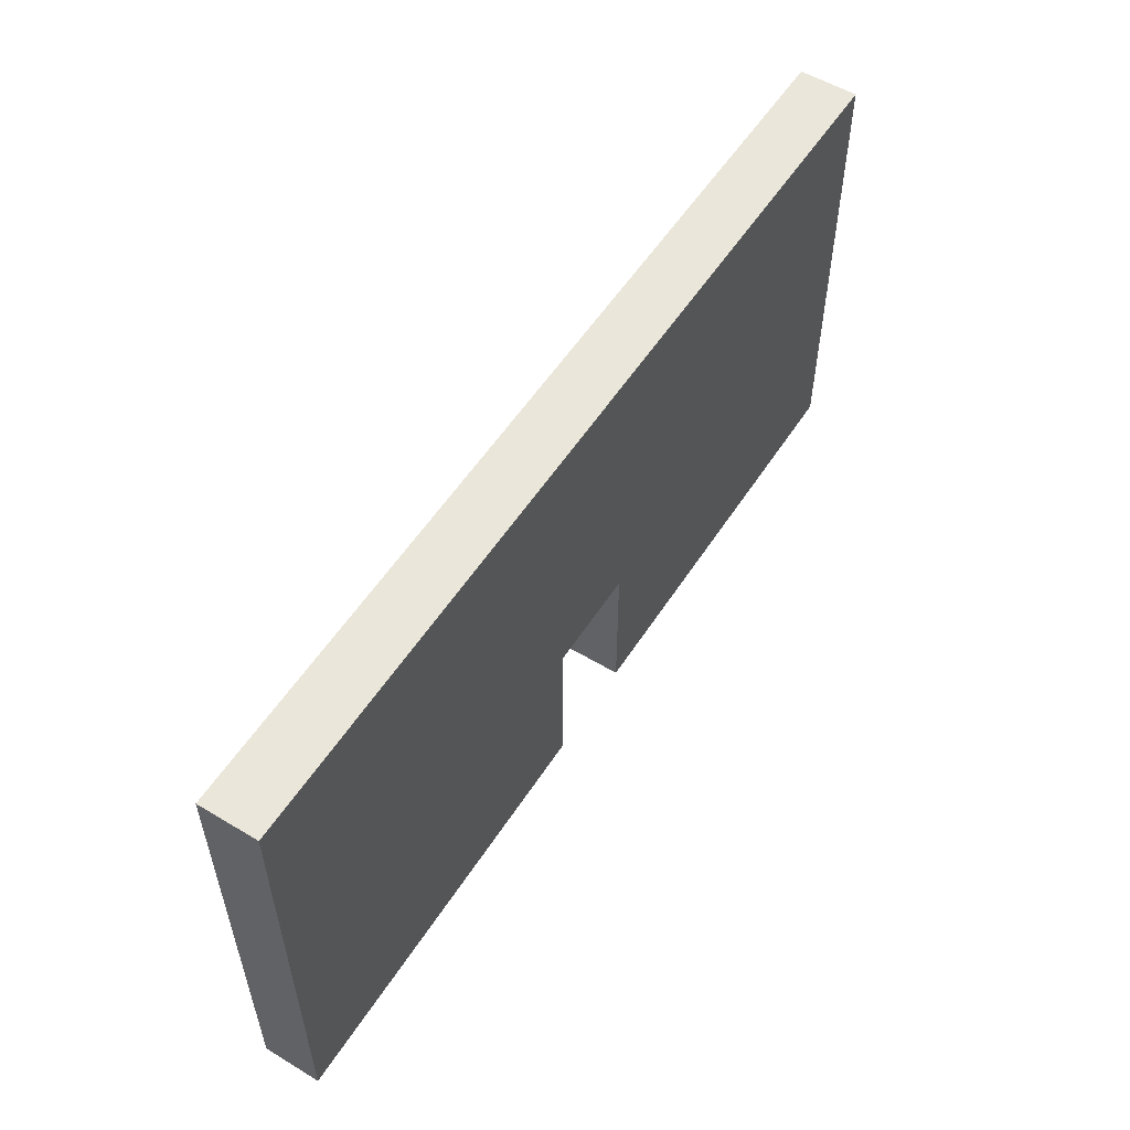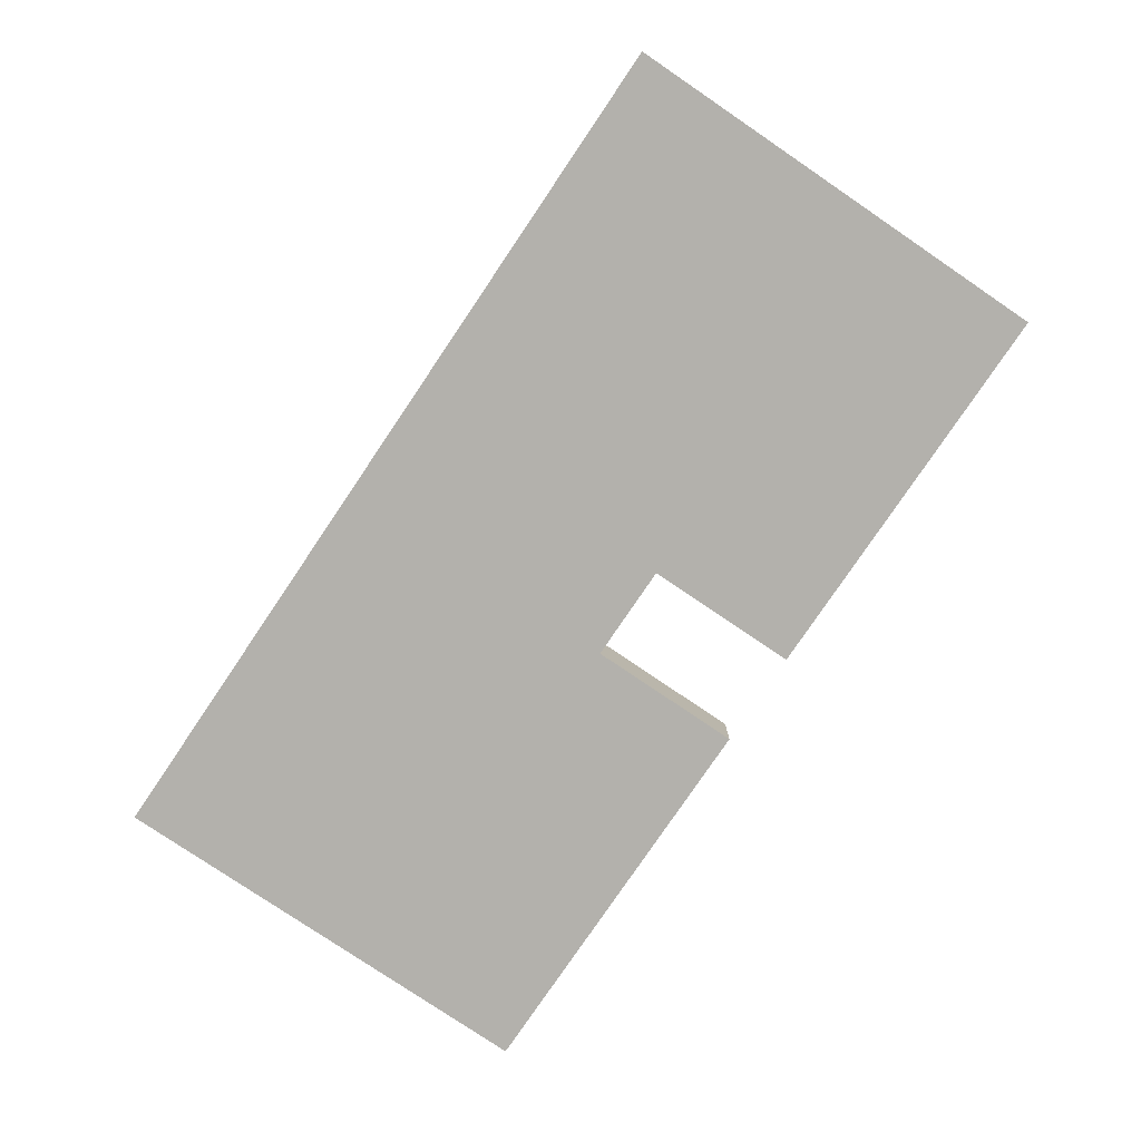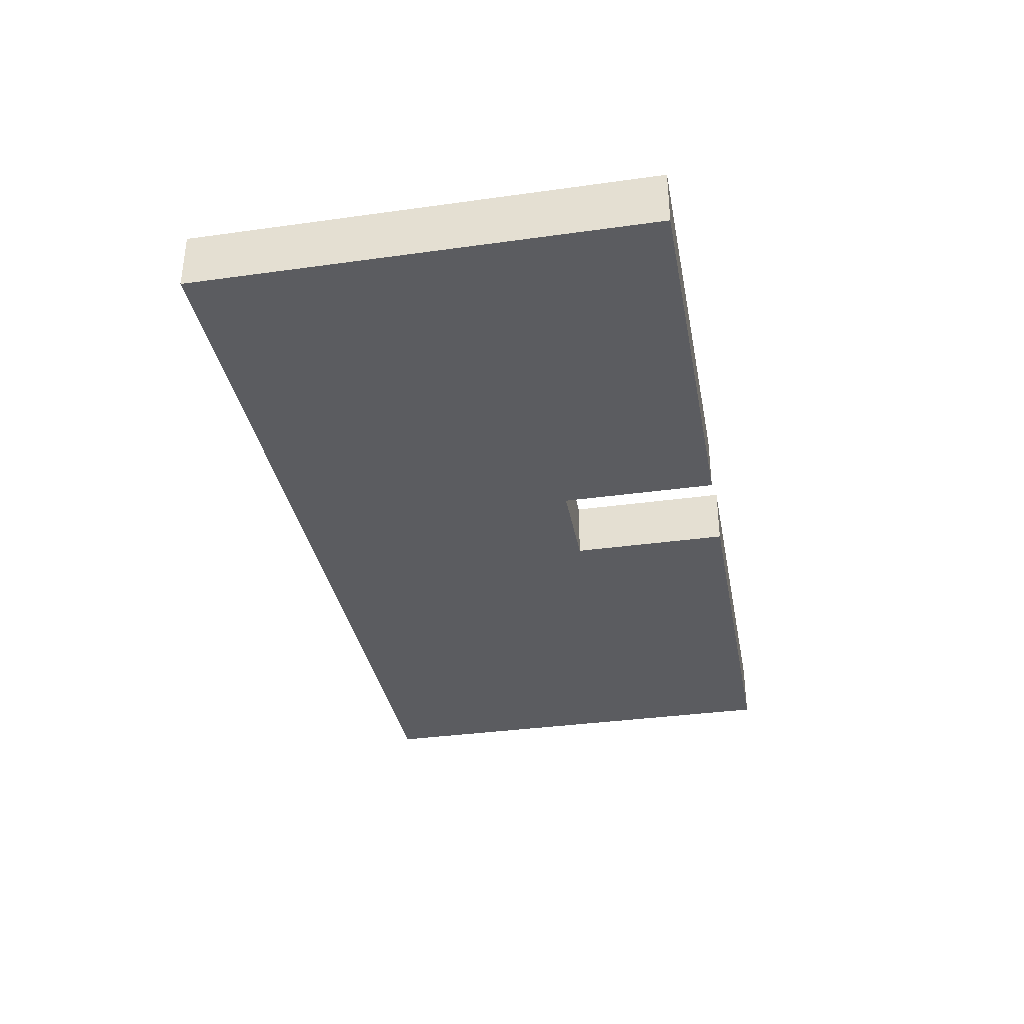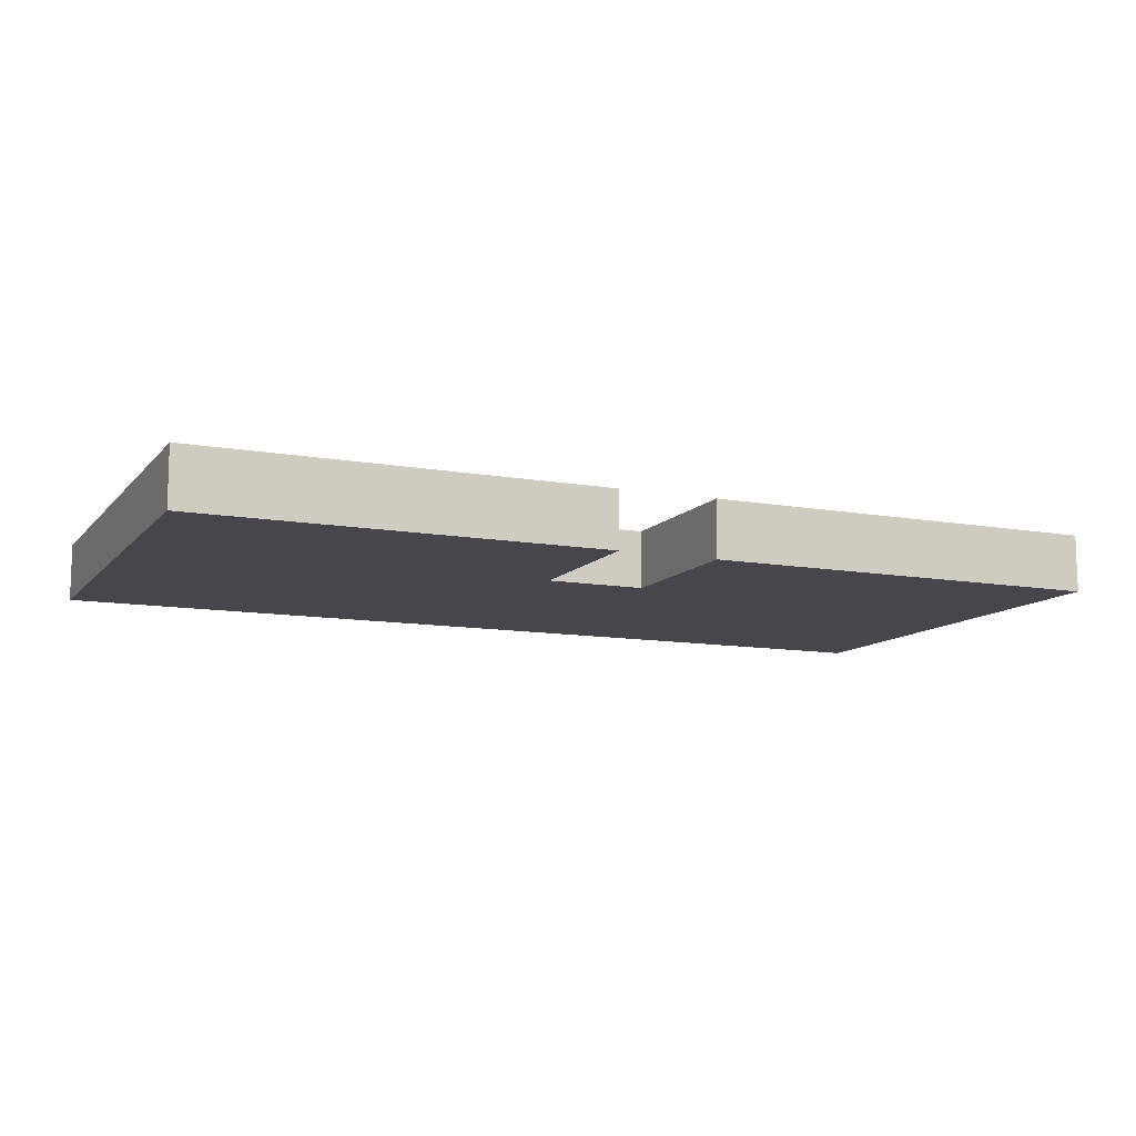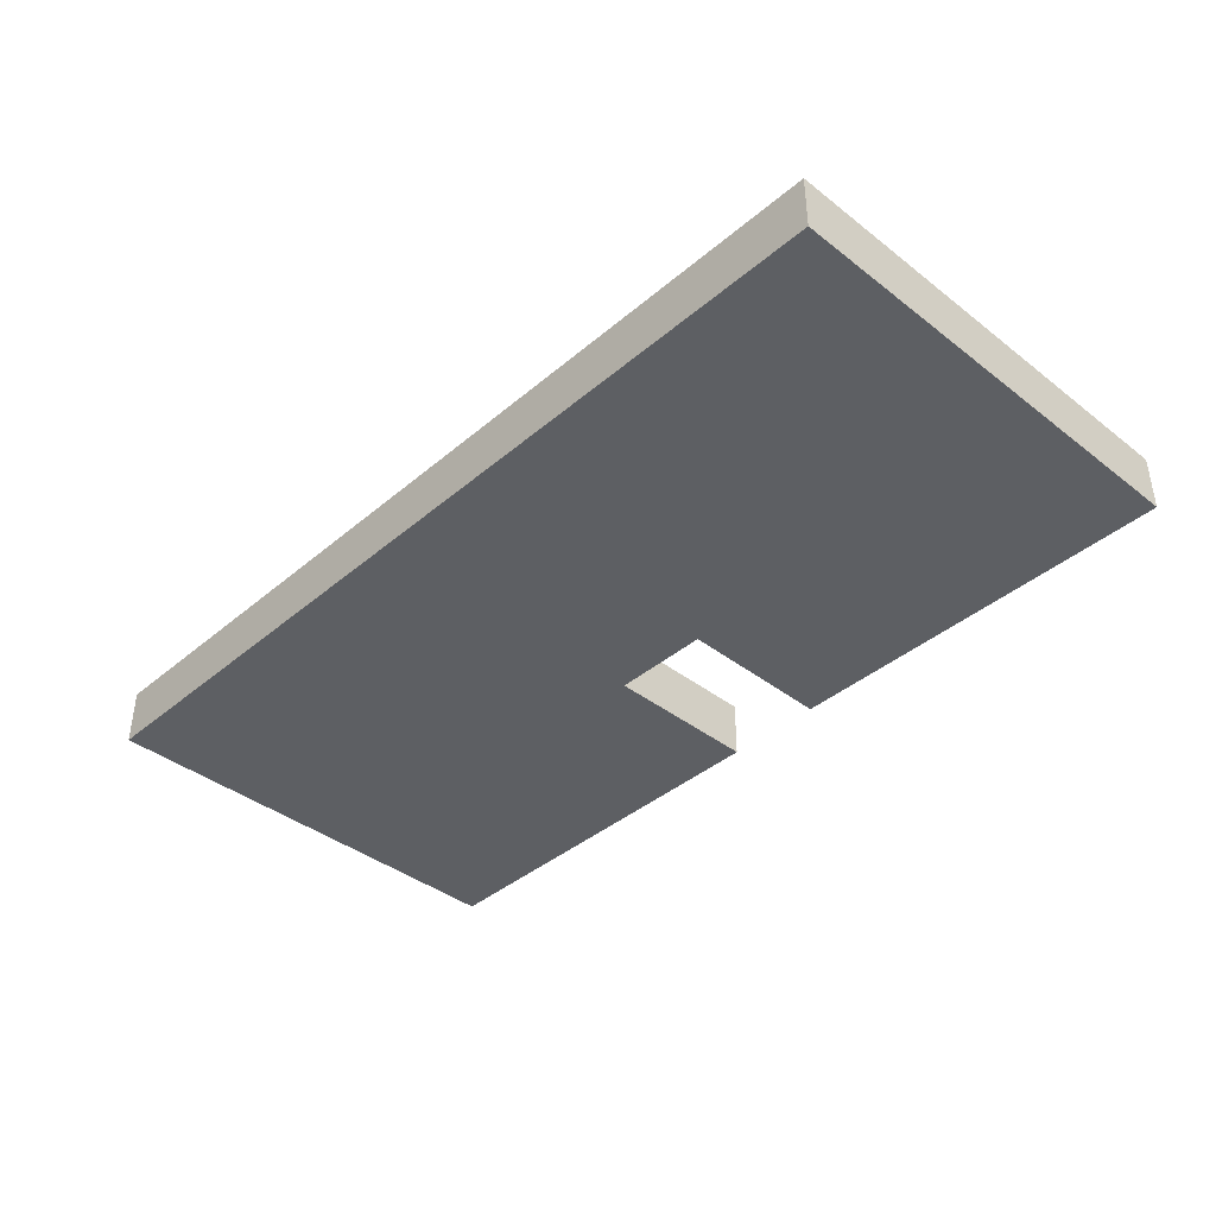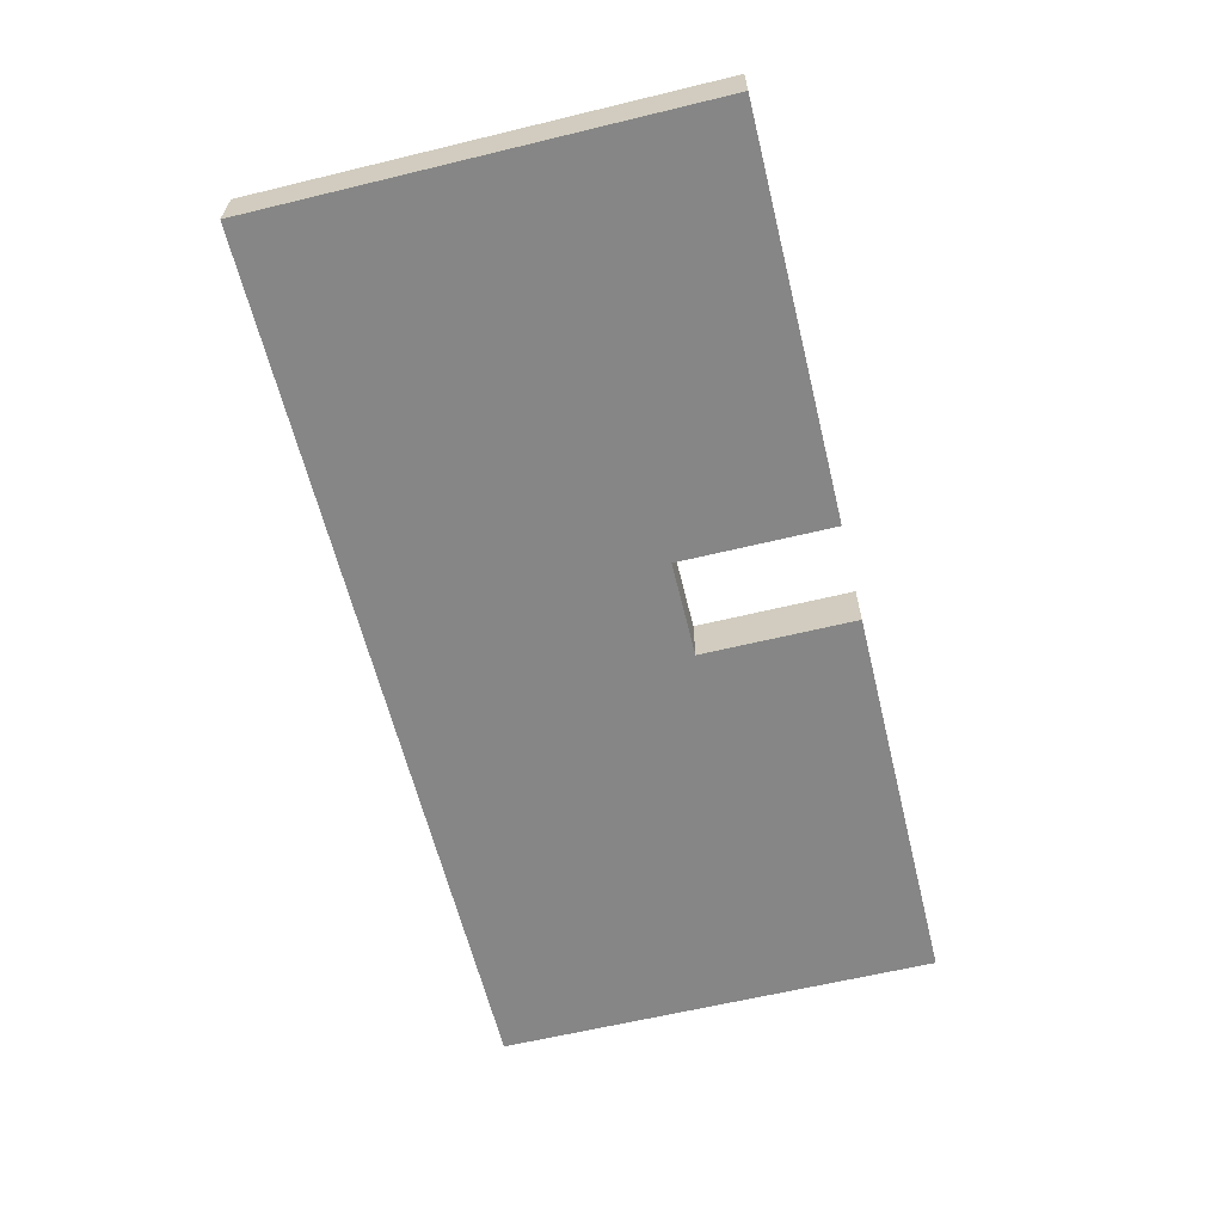
<metadata>
{"format":"obj","ext":"obj","renderer":"f3d","projection":"perspective","resolution":1024,"background":"white","views":[{"elev":55.0,"azim":122.3,"up":"+Y"},{"elev":-79.1,"azim":-124.1,"up":"+Z"},{"elev":-35.1,"azim":-79.5,"up":"+Z"},{"elev":-11.0,"azim":-23.8,"up":"+Z"},{"elev":-39.8,"azim":-133.8,"up":"+Z"},{"elev":-62.0,"azim":-76.2,"up":"+Z"}]}
</metadata>
<code>
o wall_open
v -2.016 -0.01546 0.1263
v -2.016 1.992 0.1263
v -2.016 -0.01546 -0.1263
v -2.016 1.992 -0.1263
v 2.016 -0.01546 0.1263
v 2.016 1.992 0.1263
v 2.016 -0.01546 -0.1263
v 2.016 1.992 -0.1263
v 0.2166 -0.01546 -0.1263
v 0.2166 -0.01546 0.1263
v -0.2222 -0.01546 -0.1263
v -0.2222 -0.01546 0.1263
v 0.2166 0.6838 0.1263
v 0.2166 0.6838 -0.1263
v -0.2222 0.6838 -0.1263
v -0.2222 0.6838 0.1263
f 9 7 5 10
f 16 12 11 15
f 15 4 8 14
f 3 11 12 1
f 8 4 2 6
f 13 6 2 16
f 9 10 13 14
f 3 4 15 11
f 15 14 13 16
f 5 6 13 10
f 12 16 2 1
f 7 8 6 5
f 9 14 8 7
f 1 2 4 3

</code>
